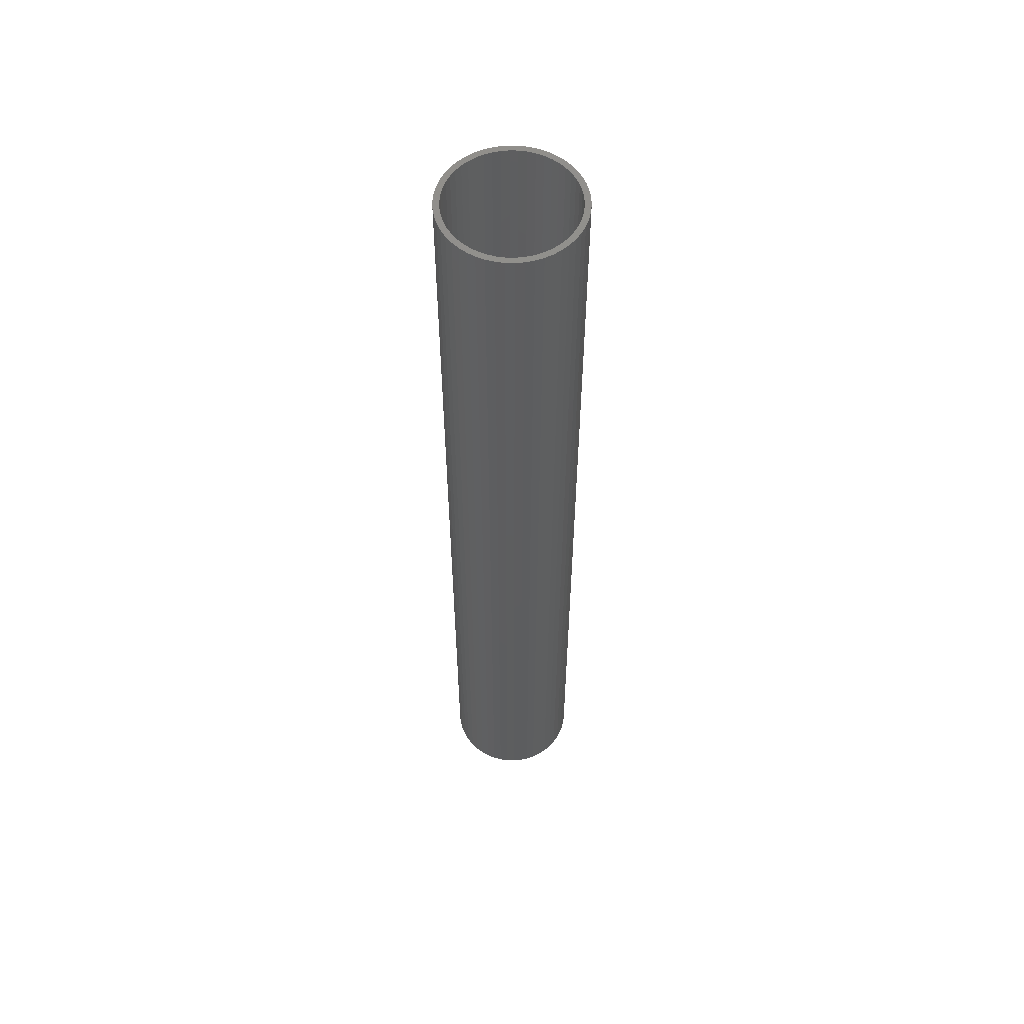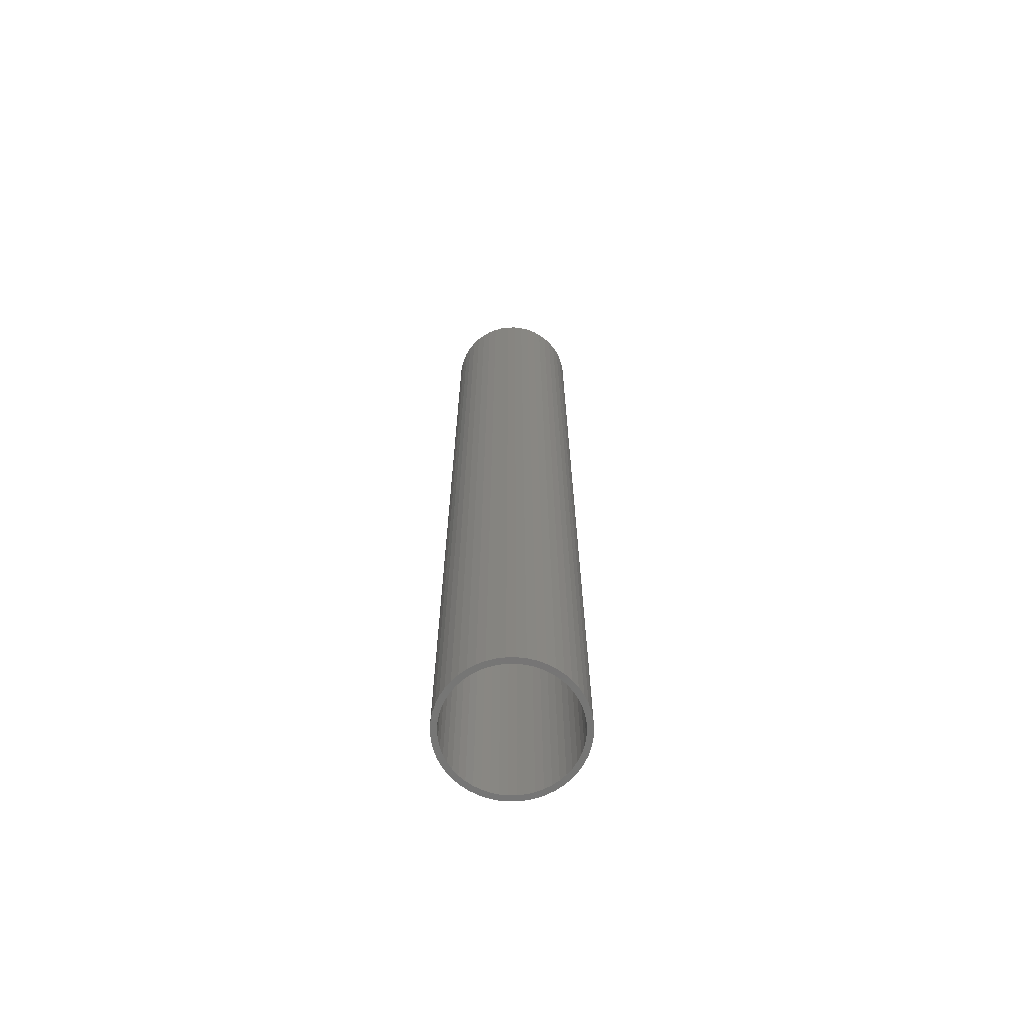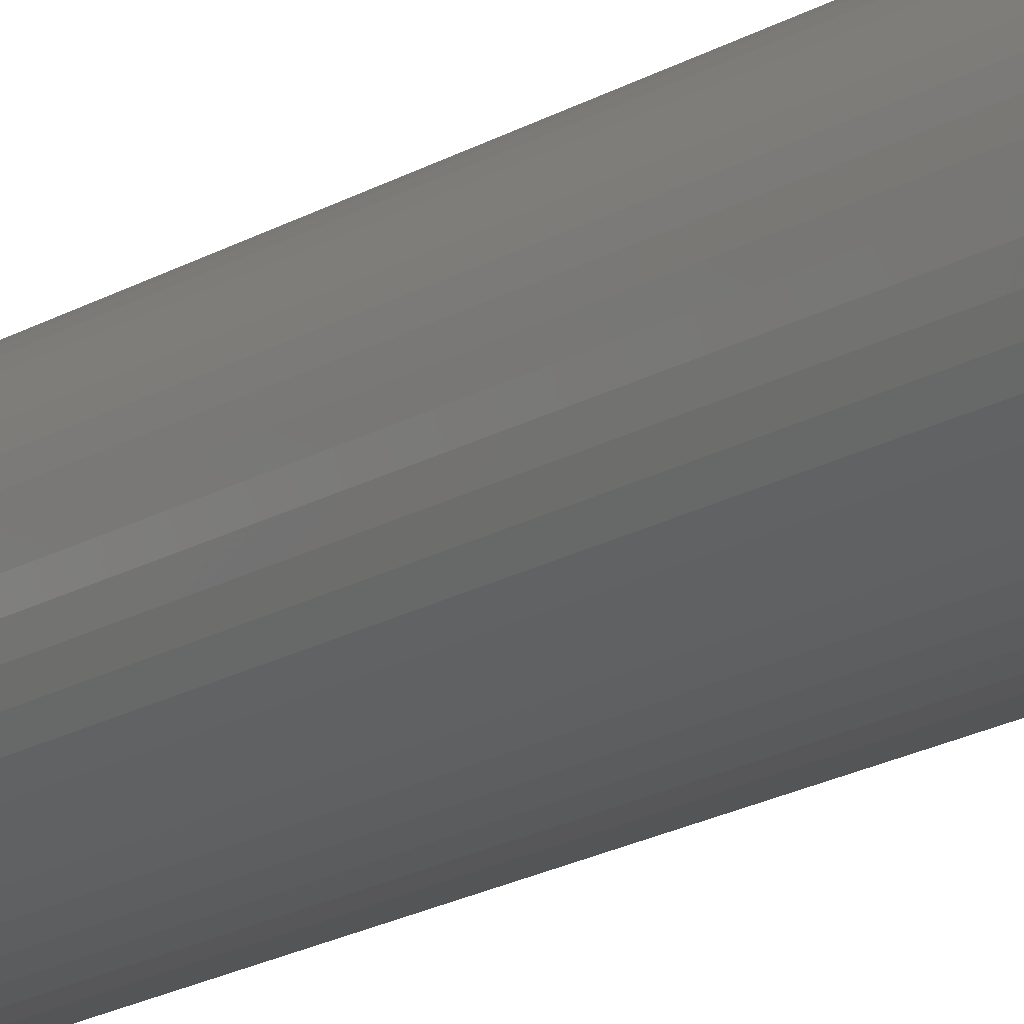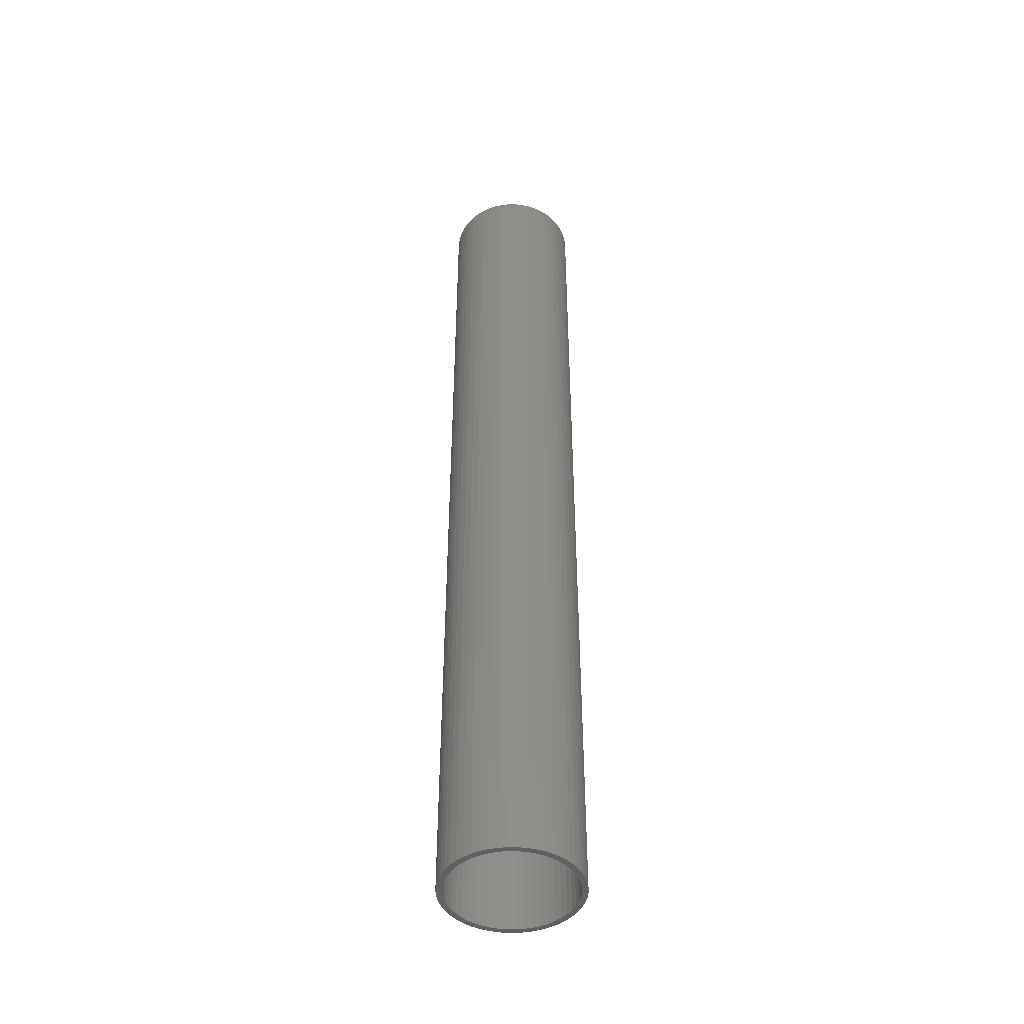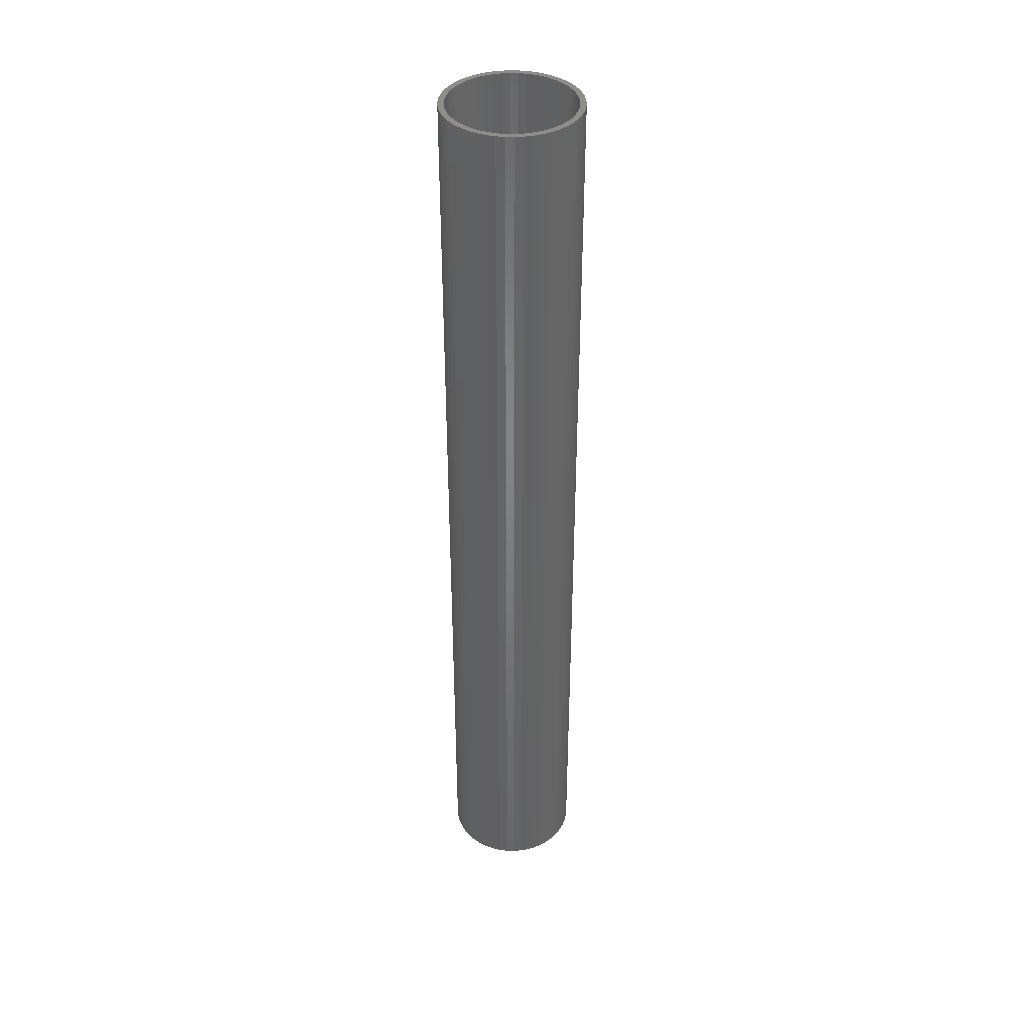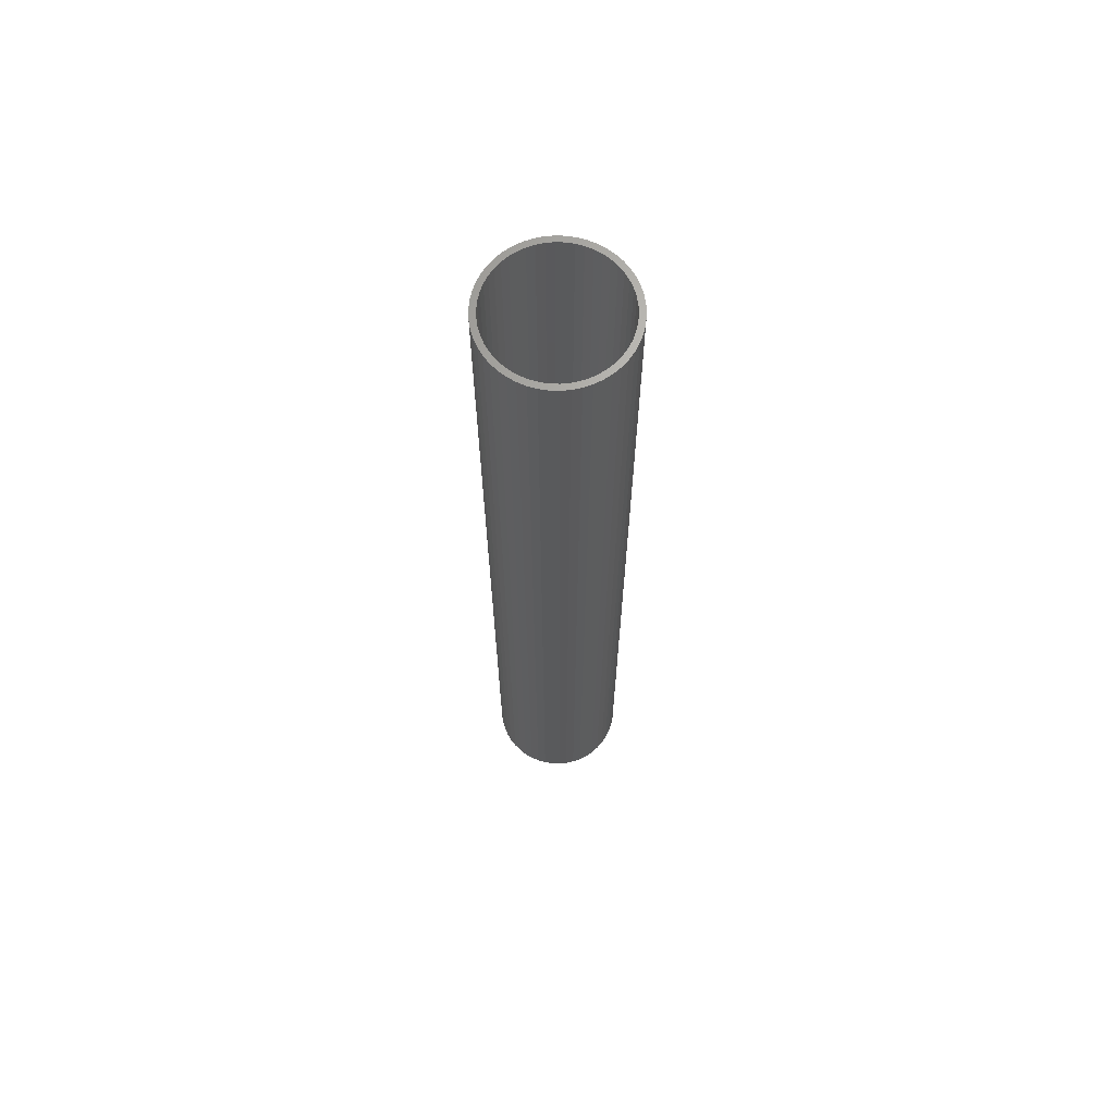
<metadata>
{"format":"stl","ext":"stl","renderer":"f3d","projection":"perspective","resolution":1024,"background":"white","views":[{"elev":56.6,"azim":-149.6,"up":"+Z"},{"elev":-67.8,"azim":-42.7,"up":"+Z"},{"elev":-18.1,"azim":139.5,"up":"+Y"},{"elev":-45.4,"azim":107.3,"up":"+Z"},{"elev":39.0,"azim":145.7,"up":"+Z"},{"elev":67.0,"azim":52.3,"up":"+Z"}]}
</metadata>
<code>
# stl→obj: 200 verts, 400 faces
v 5.75 0 40.5
v 5.705 0.7207 -40.5
v 5.705 0.7207 40.5
v 5.75 0 -40.5
v -5.75 0 -40.5
v -5.705 0.7207 40.5
v -5.705 0.7207 -40.5
v -5.75 0 40.5
v 0.361 5.739 -40.5
v -0.361 5.739 40.5
v 0.361 5.739 40.5
v -0.361 5.739 -40.5
v -0.361 -5.739 -40.5
v 0.361 -5.739 40.5
v -0.361 -5.739 40.5
v 0.361 -5.739 -40.5
v 4.192 3.936 -40.5
v 3.665 4.43 40.5
v 4.192 3.936 40.5
v 3.665 4.43 -40.5
v -3.665 4.43 -40.5
v -4.192 3.936 40.5
v -3.665 4.43 40.5
v -4.192 3.936 -40.5
v -1.777 5.469 -40.5
v -2.448 5.203 40.5
v -1.777 5.469 40.5
v -2.448 5.203 -40.5
v 5.346 2.117 40.5
v 5.039 2.77 -40.5
v 5.039 2.77 40.5
v 5.346 2.117 -40.5
v 5.569 1.43 -40.5
v 5.569 1.43 40.5
v 2.448 5.203 -40.5
v 1.777 5.469 40.5
v 2.448 5.203 40.5
v 1.777 5.469 -40.5
v 1.077 5.648 40.5
v 1.077 5.648 -40.5
v 3.081 4.855 -40.5
v 3.081 4.855 40.5
v -5.346 2.117 -40.5
v -5.039 2.77 40.5
v -5.039 2.77 -40.5
v -5.346 2.117 40.5
v -5.569 1.43 -40.5
v -5.569 1.43 40.5
v -1.077 5.648 40.5
v -1.077 5.648 -40.5
v 1.077 -5.648 40.5
v 1.077 -5.648 -40.5
v 4.652 3.38 40.5
v 4.652 3.38 -40.5
v -4.652 3.38 40.5
v -4.652 3.38 -40.5
v 5.25 0 40.5
v 5.209 0.658 40.5
v 5.705 -0.7207 40.5
v 5.085 1.306 40.5
v 5.209 -0.658 40.5
v 5.569 -1.43 40.5
v 4.881 1.933 40.5
v 4.601 2.529 40.5
v 4.247 3.086 40.5
v 3.827 3.594 40.5
v 3.346 4.045 40.5
v 2.813 4.433 40.5
v 2.235 4.75 40.5
v 1.622 4.993 40.5
v 0.9838 5.157 40.5
v 0.3296 5.24 40.5
v -0.3296 5.24 40.5
v -0.9838 5.157 40.5
v -1.622 4.993 40.5
v -2.235 4.75 40.5
v -2.813 4.433 40.5
v -3.081 4.855 40.5
v -3.346 4.045 40.5
v -3.827 3.594 40.5
v -4.247 3.086 40.5
v -4.601 2.529 40.5
v -4.881 1.933 40.5
v -5.085 1.306 40.5
v -5.209 0.658 40.5
v 5.085 -1.306 40.5
v 5.346 -2.117 40.5
v 4.881 -1.933 40.5
v 5.039 -2.77 40.5
v 4.601 -2.529 40.5
v 4.652 -3.38 40.5
v 4.247 -3.086 40.5
v 4.192 -3.936 40.5
v 3.827 -3.594 40.5
v 3.665 -4.43 40.5
v 3.346 -4.045 40.5
v 3.081 -4.855 40.5
v 2.813 -4.433 40.5
v 2.448 -5.203 40.5
v 2.235 -4.75 40.5
v 1.777 -5.469 40.5
v 1.622 -4.993 40.5
v 0.9838 -5.157 40.5
v 0.3296 -5.24 40.5
v -0.3296 -5.24 40.5
v -0.9838 -5.157 40.5
v -1.077 -5.648 40.5
v -1.622 -4.993 40.5
v -1.777 -5.469 40.5
v -2.235 -4.75 40.5
v -2.448 -5.203 40.5
v -2.813 -4.433 40.5
v -3.081 -4.855 40.5
v -3.346 -4.045 40.5
v -3.665 -4.43 40.5
v -3.827 -3.594 40.5
v -4.192 -3.936 40.5
v -4.247 -3.086 40.5
v -4.652 -3.38 40.5
v -4.601 -2.529 40.5
v -5.039 -2.77 40.5
v -4.881 -1.933 40.5
v -5.346 -2.117 40.5
v -5.085 -1.306 40.5
v -5.569 -1.43 40.5
v -5.209 -0.658 40.5
v -5.705 -0.7207 40.5
v -5.25 0 40.5
v -3.081 4.855 -40.5
v 5.705 -0.7207 -40.5
v 5.569 -1.43 -40.5
v -4.192 -3.936 -40.5
v -3.665 -4.43 -40.5
v -5.039 -2.77 -40.5
v -5.346 -2.117 -40.5
v -4.652 -3.38 -40.5
v 5.25 0 -40.5
v 5.209 -0.658 -40.5
v 5.085 -1.306 -40.5
v 5.346 -2.117 -40.5
v 5.209 0.658 -40.5
v 4.881 -1.933 -40.5
v 5.039 -2.77 -40.5
v 4.601 -2.529 -40.5
v 4.652 -3.38 -40.5
v 4.247 -3.086 -40.5
v 4.192 -3.936 -40.5
v 3.827 -3.594 -40.5
v 3.665 -4.43 -40.5
v 3.346 -4.045 -40.5
v 3.081 -4.855 -40.5
v 2.813 -4.433 -40.5
v 2.448 -5.203 -40.5
v 2.235 -4.75 -40.5
v 1.777 -5.469 -40.5
v 1.622 -4.993 -40.5
v 0.9838 -5.157 -40.5
v 0.3296 -5.24 -40.5
v -0.3296 -5.24 -40.5
v -0.9838 -5.157 -40.5
v -1.077 -5.648 -40.5
v -1.622 -4.993 -40.5
v -1.777 -5.469 -40.5
v -2.235 -4.75 -40.5
v -2.448 -5.203 -40.5
v -2.813 -4.433 -40.5
v -3.081 -4.855 -40.5
v -3.346 -4.045 -40.5
v -3.827 -3.594 -40.5
v -4.247 -3.086 -40.5
v -4.601 -2.529 -40.5
v -4.881 -1.933 -40.5
v -5.085 -1.306 -40.5
v -5.569 -1.43 -40.5
v -5.209 -0.658 -40.5
v 5.085 1.306 -40.5
v 4.881 1.933 -40.5
v 4.601 2.529 -40.5
v 4.247 3.086 -40.5
v 3.827 3.594 -40.5
v 3.346 4.045 -40.5
v 2.813 4.433 -40.5
v 2.235 4.75 -40.5
v 1.622 4.993 -40.5
v 0.9838 5.157 -40.5
v 0.3296 5.24 -40.5
v -0.3296 5.24 -40.5
v -0.9838 5.157 -40.5
v -1.622 4.993 -40.5
v -2.235 4.75 -40.5
v -2.813 4.433 -40.5
v -3.346 4.045 -40.5
v -3.827 3.594 -40.5
v -4.247 3.086 -40.5
v -4.601 2.529 -40.5
v -4.881 1.933 -40.5
v -5.085 1.306 -40.5
v -5.209 0.658 -40.5
v -5.25 0 -40.5
v -5.705 -0.7207 -40.5
f 1 2 3
f 2 1 4
f 5 6 7
f 6 5 8
f 9 10 11
f 10 9 12
f 13 14 15
f 14 13 16
f 17 18 19
f 18 17 20
f 21 22 23
f 22 21 24
f 25 26 27
f 26 25 28
f 29 30 31
f 30 29 32
f 3 33 34
f 33 3 2
f 35 36 37
f 36 35 38
f 38 39 36
f 39 38 40
f 41 37 42
f 37 41 35
f 43 44 45
f 44 43 46
f 47 46 43
f 46 47 48
f 12 49 10
f 49 12 50
f 16 51 14
f 51 16 52
f 34 32 29
f 32 34 33
f 53 17 19
f 17 53 54
f 31 54 53
f 54 31 30
f 40 11 39
f 11 40 9
f 20 42 18
f 42 20 41
f 45 55 56
f 55 45 44
f 56 22 24
f 22 56 55
f 7 48 47
f 48 7 6
f 57 1 3
f 58 3 34
f 1 57 59
f 60 34 29
f 61 59 57
f 59 61 62
f 3 58 57
f 34 60 58
f 63 29 31
f 29 63 60
f 64 31 53
f 31 64 63
f 53 65 64
f 19 65 53
f 19 66 65
f 18 66 19
f 18 67 66
f 42 67 18
f 42 68 67
f 37 68 42
f 37 69 68
f 36 69 37
f 36 70 69
f 39 70 36
f 39 71 70
f 11 71 39
f 11 72 71
f 11 73 72
f 10 73 11
f 10 74 73
f 49 74 10
f 49 75 74
f 27 75 49
f 27 76 75
f 26 76 27
f 26 77 76
f 78 77 26
f 78 79 77
f 23 79 78
f 23 80 79
f 22 80 23
f 22 81 80
f 55 81 22
f 81 55 82
f 44 82 55
f 82 44 83
f 46 83 44
f 83 46 84
f 84 48 85
f 48 84 46
f 86 62 61
f 62 86 87
f 88 87 86
f 87 88 89
f 90 89 88
f 89 90 91
f 92 91 90
f 92 93 91
f 94 93 92
f 94 95 93
f 96 95 94
f 96 97 95
f 98 97 96
f 98 99 97
f 100 99 98
f 100 101 99
f 102 101 100
f 102 51 101
f 103 51 102
f 103 14 51
f 104 14 103
f 105 14 104
f 105 15 14
f 106 15 105
f 106 107 15
f 108 107 106
f 108 109 107
f 110 109 108
f 110 111 109
f 112 111 110
f 112 113 111
f 114 113 112
f 114 115 113
f 116 115 114
f 116 117 115
f 118 117 116
f 119 118 120
f 118 119 117
f 121 120 122
f 120 121 119
f 123 122 124
f 125 124 126
f 122 123 121
f 127 126 128
f 6 85 48
f 85 6 128
f 124 125 123
f 8 128 6
f 126 127 125
f 128 8 127
f 28 78 26
f 78 28 129
f 129 23 78
f 23 129 21
f 50 27 49
f 27 50 25
f 59 4 1
f 4 59 130
f 62 130 59
f 130 62 131
f 132 115 117
f 115 132 133
f 134 123 135
f 123 134 121
f 136 121 134
f 121 136 119
f 137 4 130
f 138 130 131
f 4 137 2
f 139 131 140
f 141 2 137
f 2 141 33
f 130 138 137
f 131 139 138
f 142 140 143
f 140 142 139
f 144 143 145
f 143 144 142
f 145 146 144
f 147 146 145
f 147 148 146
f 149 148 147
f 149 150 148
f 151 150 149
f 151 152 150
f 153 152 151
f 153 154 152
f 155 154 153
f 155 156 154
f 52 156 155
f 52 157 156
f 16 157 52
f 16 158 157
f 16 159 158
f 13 159 16
f 13 160 159
f 161 160 13
f 161 162 160
f 163 162 161
f 163 164 162
f 165 164 163
f 165 166 164
f 167 166 165
f 167 168 166
f 133 168 167
f 133 169 168
f 132 169 133
f 132 170 169
f 136 170 132
f 170 136 171
f 134 171 136
f 171 134 172
f 135 172 134
f 172 135 173
f 173 174 175
f 174 173 135
f 176 33 141
f 33 176 32
f 177 32 176
f 32 177 30
f 178 30 177
f 30 178 54
f 179 54 178
f 179 17 54
f 180 17 179
f 180 20 17
f 181 20 180
f 181 41 20
f 182 41 181
f 182 35 41
f 183 35 182
f 183 38 35
f 184 38 183
f 184 40 38
f 185 40 184
f 185 9 40
f 186 9 185
f 187 9 186
f 187 12 9
f 188 12 187
f 188 50 12
f 189 50 188
f 189 25 50
f 190 25 189
f 190 28 25
f 191 28 190
f 191 129 28
f 192 129 191
f 192 21 129
f 193 21 192
f 193 24 21
f 194 24 193
f 56 194 195
f 194 56 24
f 45 195 196
f 195 45 56
f 43 196 197
f 47 197 198
f 196 43 45
f 7 198 199
f 200 175 174
f 175 200 199
f 197 47 43
f 5 199 200
f 198 7 47
f 199 5 7
f 153 97 99
f 97 153 151
f 89 140 87
f 140 89 143
f 132 119 136
f 119 132 117
f 135 125 174
f 125 135 123
f 149 93 95
f 93 149 147
f 155 99 101
f 99 155 153
f 52 101 51
f 101 52 155
f 91 143 89
f 143 91 145
f 93 145 91
f 145 93 147
f 87 131 62
f 131 87 140
f 161 15 107
f 15 161 13
f 165 109 111
f 109 165 163
f 133 113 115
f 113 133 167
f 174 127 200
f 127 174 125
f 200 8 5
f 8 200 127
f 151 95 97
f 95 151 149
f 163 107 109
f 107 163 161
f 167 111 113
f 111 167 165
f 137 58 141
f 58 137 57
f 128 198 85
f 198 128 199
f 187 72 73
f 72 187 186
f 181 66 67
f 66 181 180
f 193 79 80
f 79 193 192
f 190 75 76
f 75 190 189
f 148 92 146
f 92 148 94
f 177 64 178
f 64 177 63
f 141 60 176
f 60 141 58
f 184 69 70
f 69 184 183
f 182 67 68
f 67 182 181
f 83 195 82
f 195 83 196
f 82 194 81
f 194 82 195
f 85 197 84
f 197 85 198
f 191 76 77
f 76 191 190
f 188 73 74
f 73 188 187
f 138 57 137
f 57 138 61
f 157 104 103
f 104 157 158
f 176 63 177
f 63 176 60
f 179 66 180
f 66 179 65
f 178 65 179
f 65 178 64
f 185 70 71
f 70 185 184
f 186 71 72
f 71 186 185
f 183 68 69
f 68 183 182
f 81 193 80
f 193 81 194
f 192 77 79
f 77 192 191
f 189 74 75
f 74 189 188
f 152 100 98
f 100 152 154
f 146 90 144
f 90 146 92
f 142 86 139
f 86 142 88
f 139 61 138
f 61 139 86
f 164 112 110
f 112 164 166
f 120 172 122
f 172 120 171
f 126 199 128
f 199 126 175
f 122 173 124
f 173 122 172
f 154 102 100
f 102 154 156
f 156 103 102
f 103 156 157
f 84 196 83
f 196 84 197
f 144 88 142
f 88 144 90
f 159 106 105
f 106 159 160
f 124 175 126
f 175 124 173
f 150 98 96
f 98 150 152
f 148 96 94
f 96 148 150
f 158 105 104
f 105 158 159
f 168 116 114
f 116 168 169
f 116 170 118
f 170 116 169
f 118 171 120
f 171 118 170
f 160 108 106
f 108 160 162
f 162 110 108
f 110 162 164
f 166 114 112
f 114 166 168

</code>
